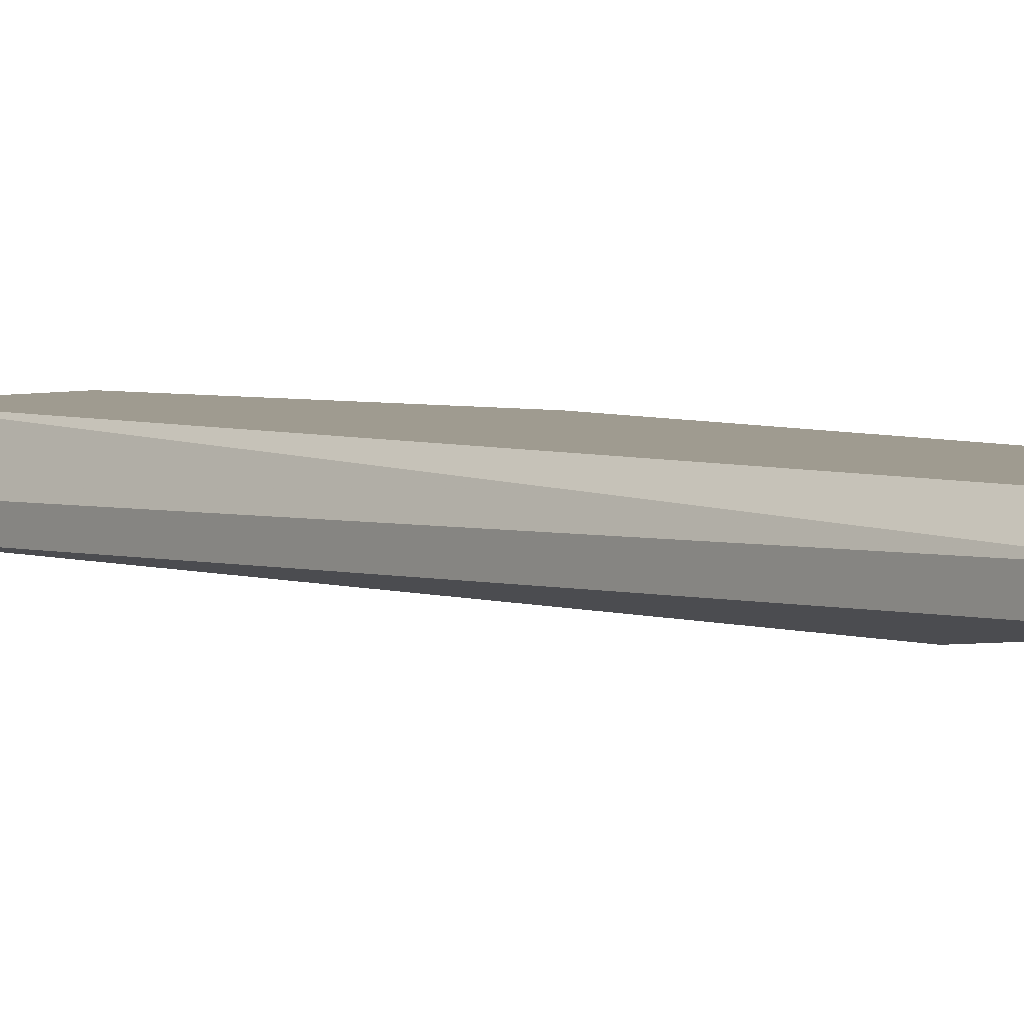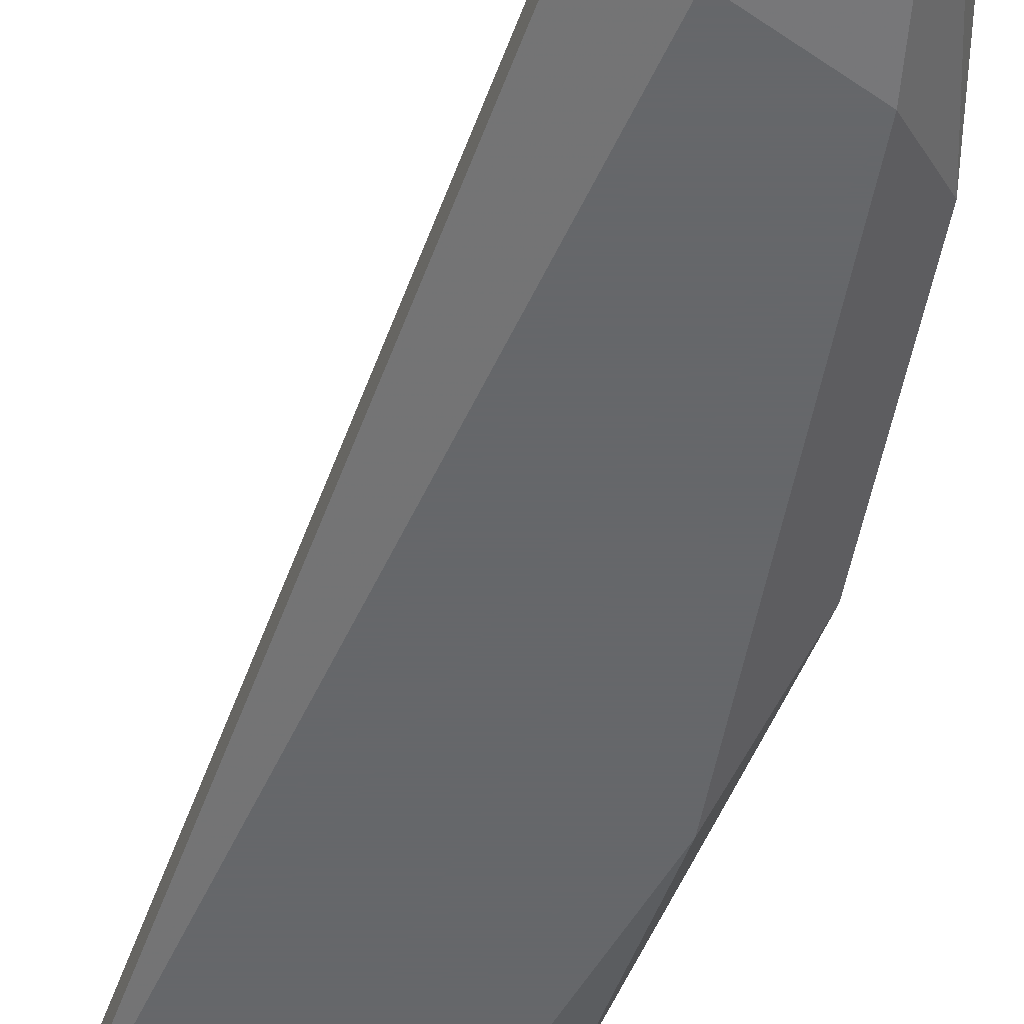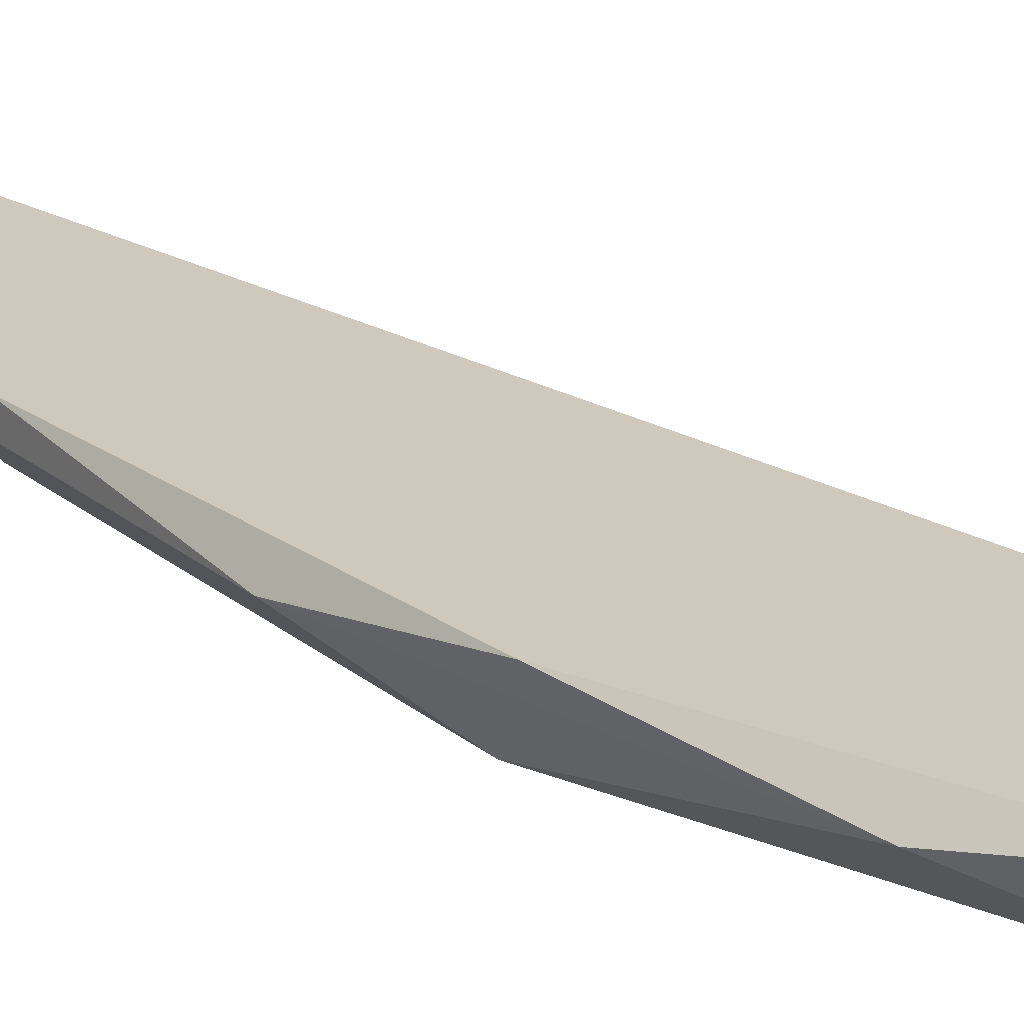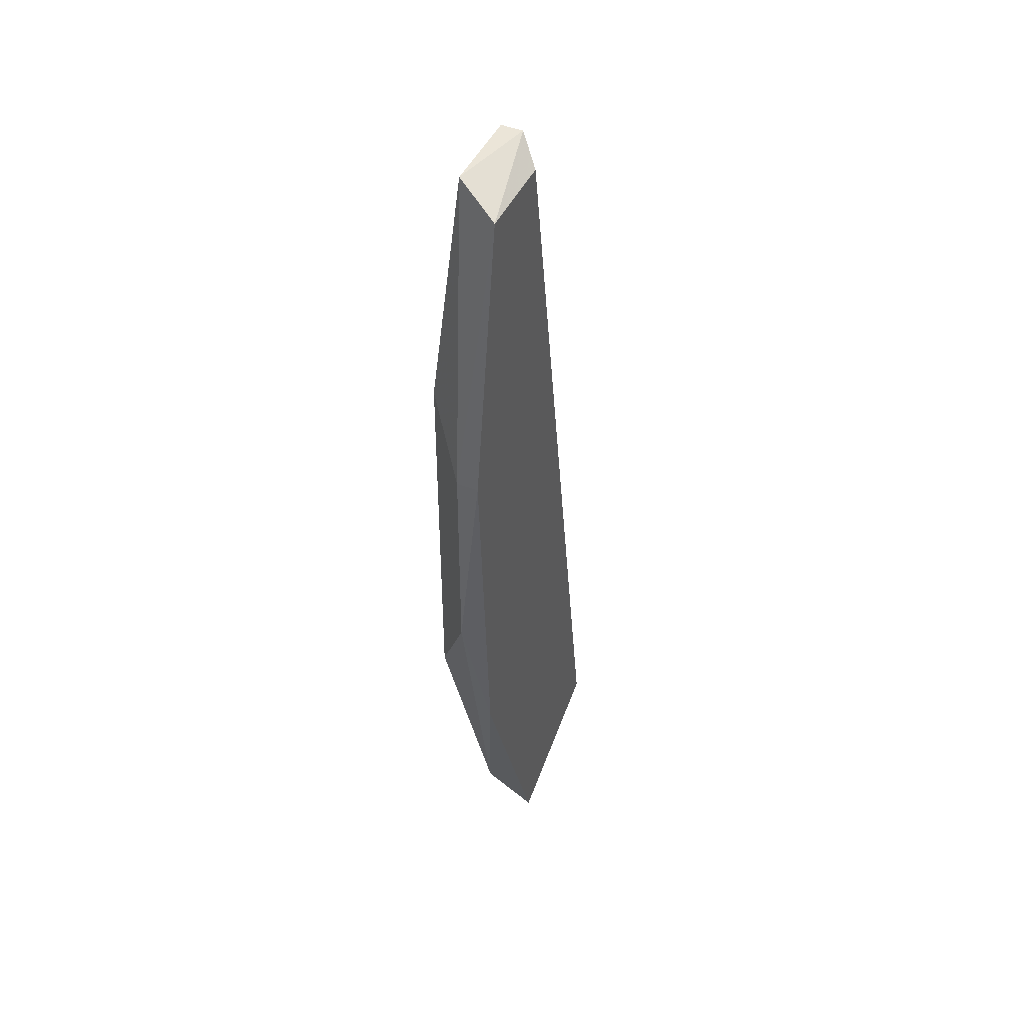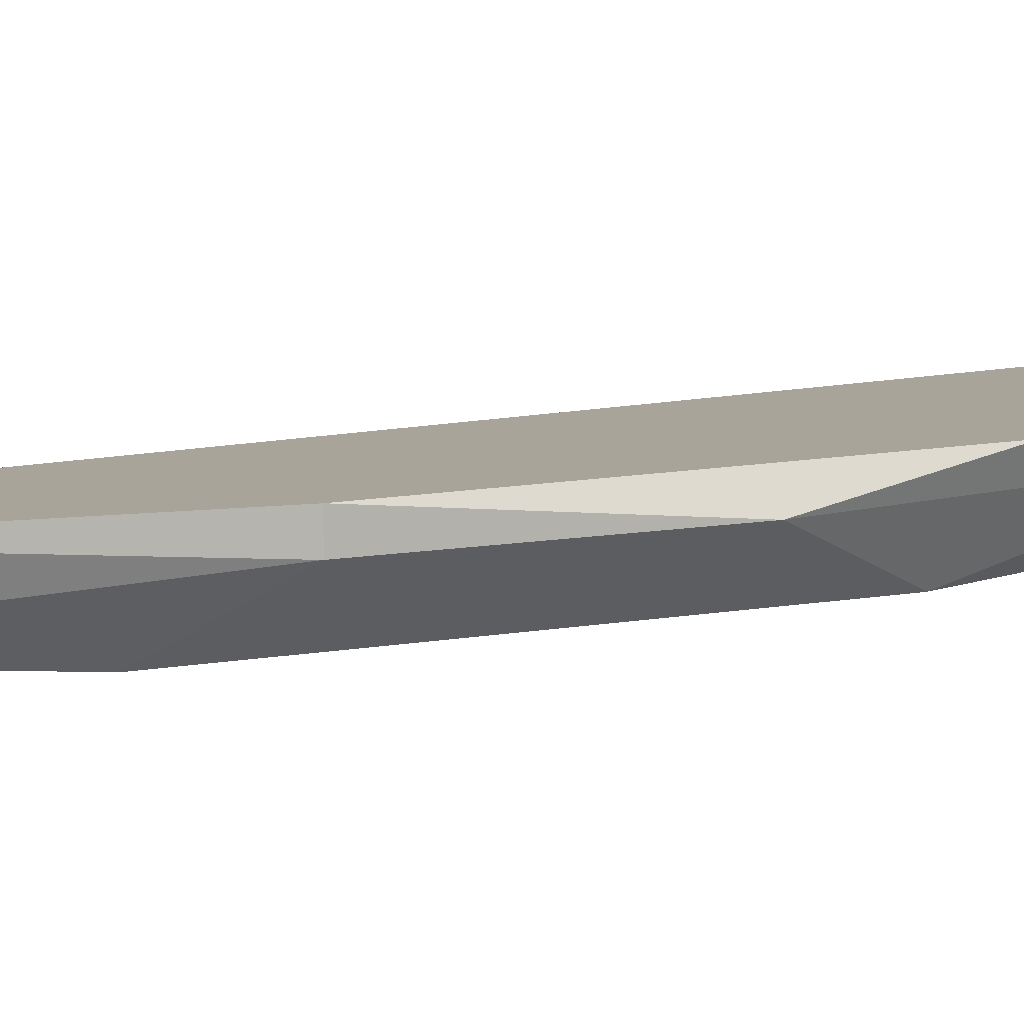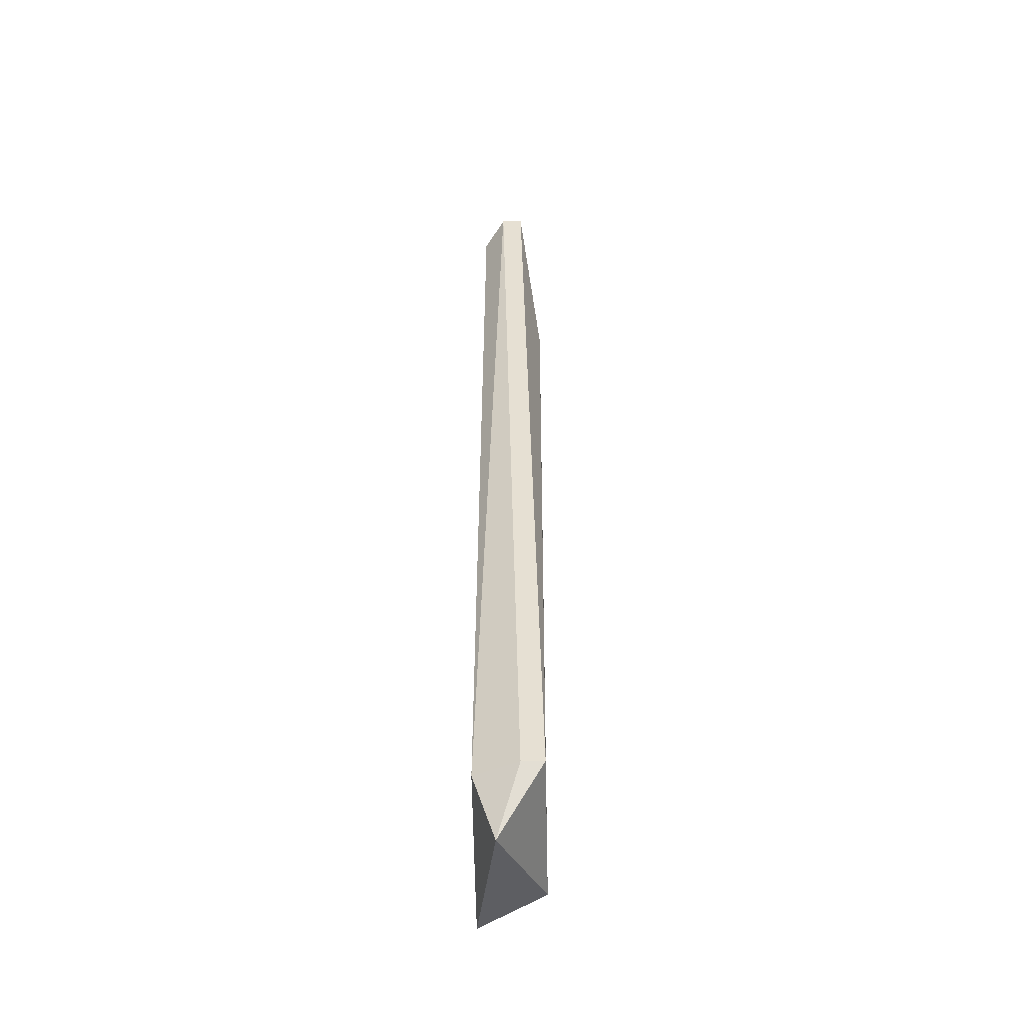
<metadata>
{"format":"obj","ext":"obj","renderer":"f3d","projection":"perspective","resolution":1024,"background":"white","views":[{"elev":4.1,"azim":150.9,"up":"+Z"},{"elev":-52.0,"azim":169.7,"up":"+Z"},{"elev":22.5,"azim":-35.8,"up":"+Z"},{"elev":45.6,"azim":-65.8,"up":"+Y"},{"elev":7.3,"azim":-123.1,"up":"+Z"},{"elev":-41.6,"azim":91.3,"up":"+Y"}]}
</metadata>
<code>
v -0.004093 -0.004261 -0.04066
v -0.004093 0.005212 -0.04066
v -0.004093 0.005212 -0.03972
v 0.001598 -0.02418 -0.03972
v 0.001598 0.01754 -0.03972
v 0.001598 0.009952 -0.04256
v -0.003143 -0.01089 -0.03972
v -0.001246 0.01849 -0.04161
v -0.001246 -0.01848 -0.04066
v -0.002193 0.01754 -0.03972
v -0.002195 -0.009005 -0.04256
v -0.002195 0.008056 -0.04256
v 0.008232 -0.02418 -0.04066
v 0.008232 -0.02133 -0.03972
v 0.002544 0.01849 -0.04066
v 0.002544 0.01849 -0.04161
v 0.002544 -0.02323 -0.04256
v 0.00918 -0.02133 -0.04161
v 0.00918 -0.02133 -0.04256
f 15 14 18
f 4 13 14
f 10 4 14
f 11 1 12
f 19 11 12
f 19 13 17
f 11 19 17
f 13 4 17
f 10 14 5
f 4 10 7
f 16 19 6
f 19 12 6
f 1 11 9
f 11 17 9
f 17 4 9
f 7 1 9
f 4 7 9
f 16 6 8
f 6 12 8
f 19 16 15
f 10 5 15
f 5 14 15
f 16 8 15
f 8 10 15
f 1 7 3
f 7 10 3
f 12 1 2
f 10 8 2
f 8 12 2
f 1 3 2
f 3 10 2
f 13 19 18
f 14 13 18
f 19 15 18

</code>
